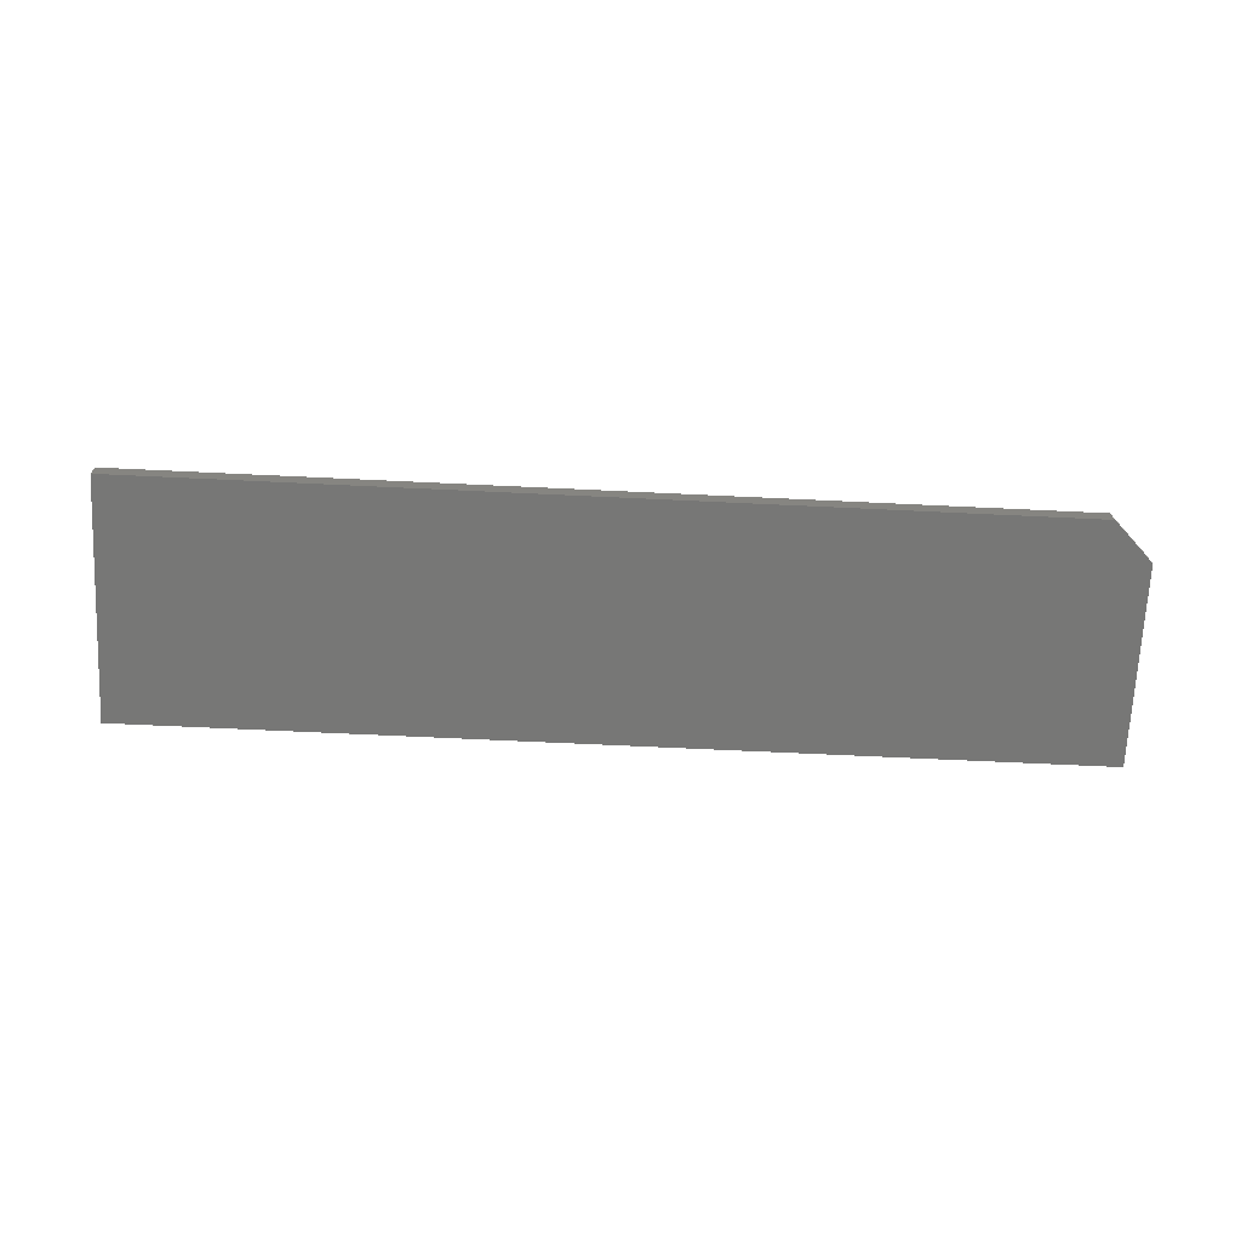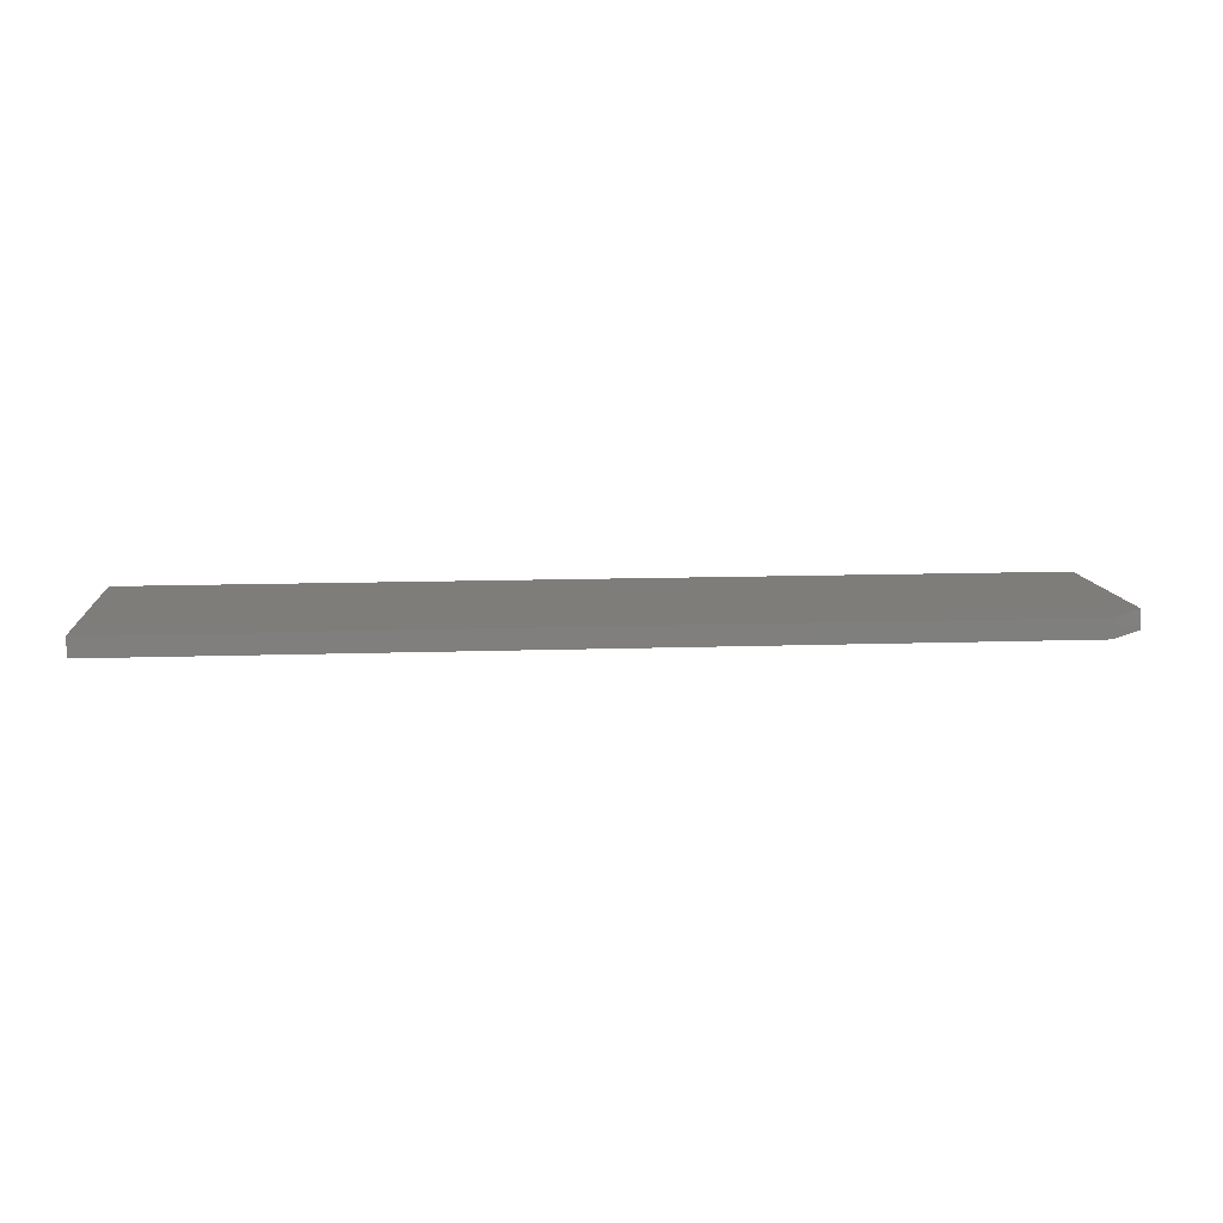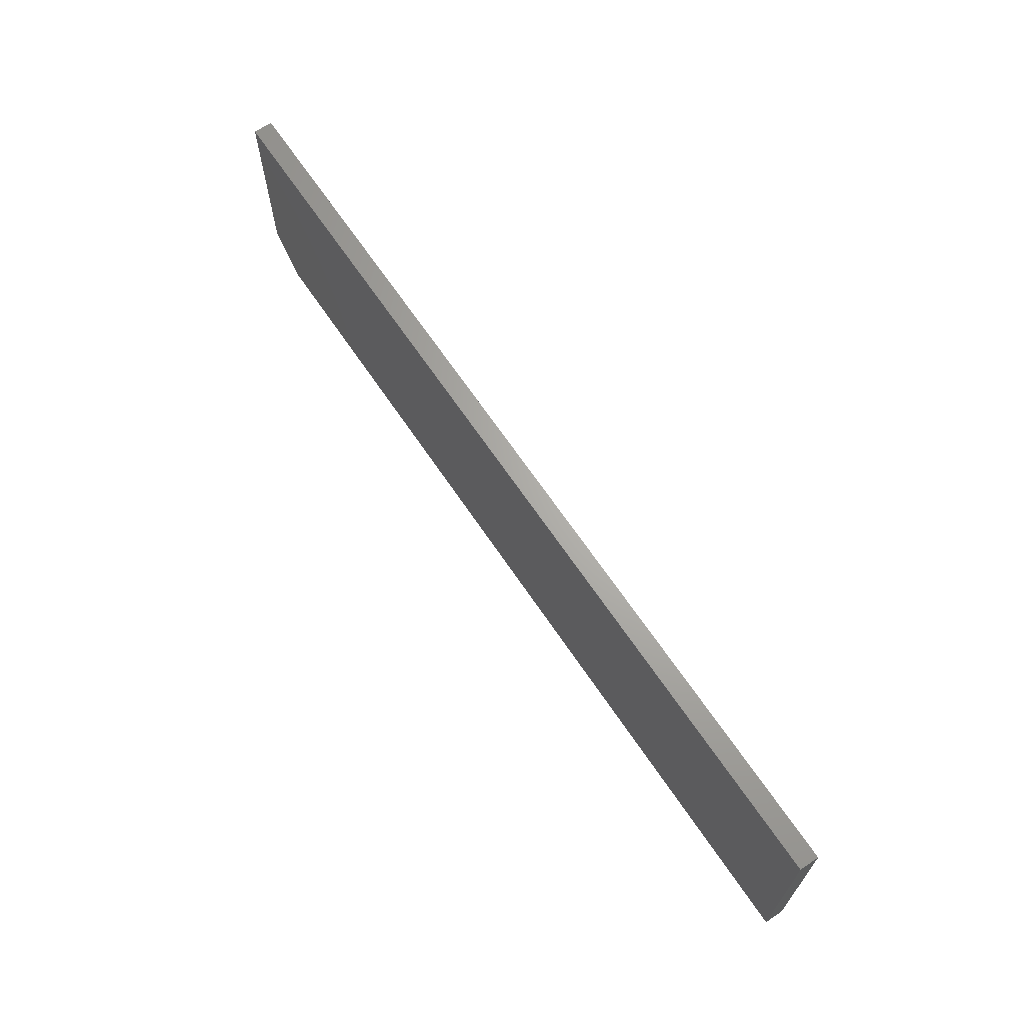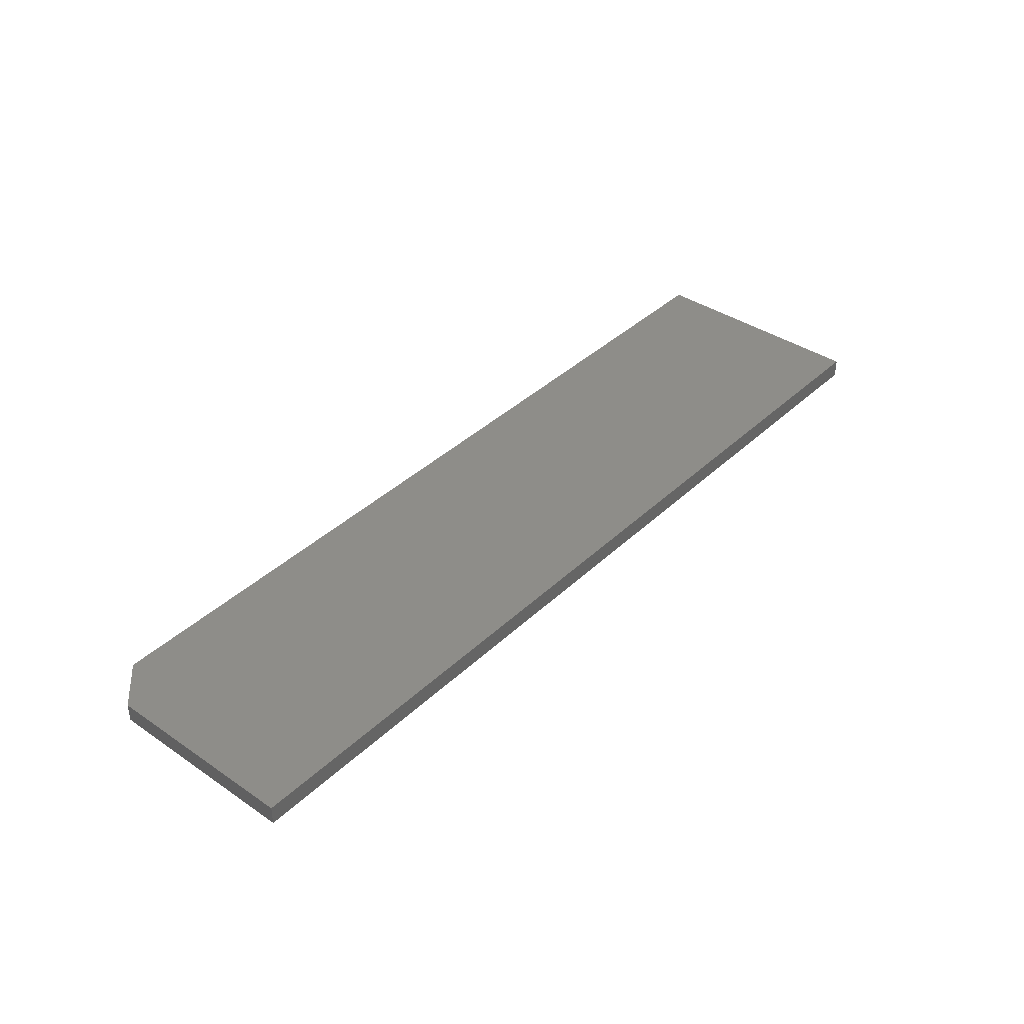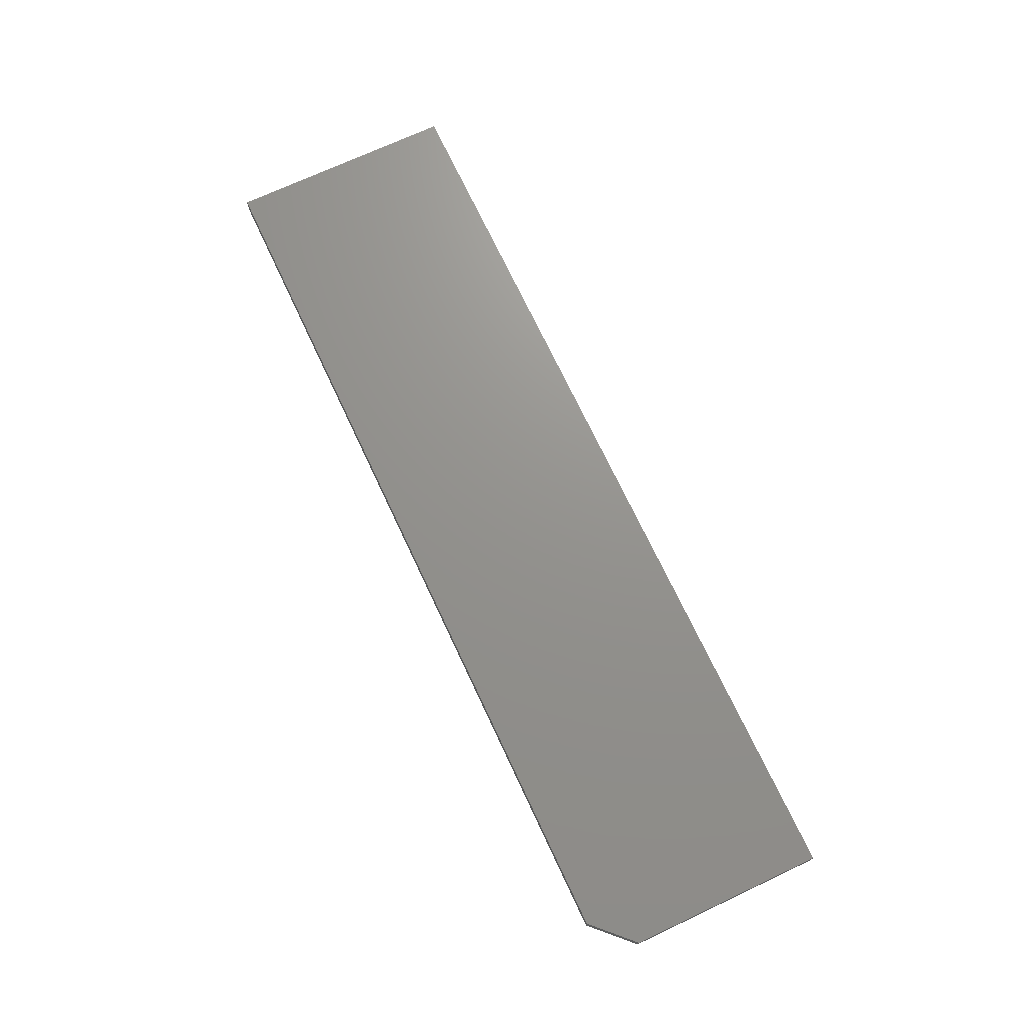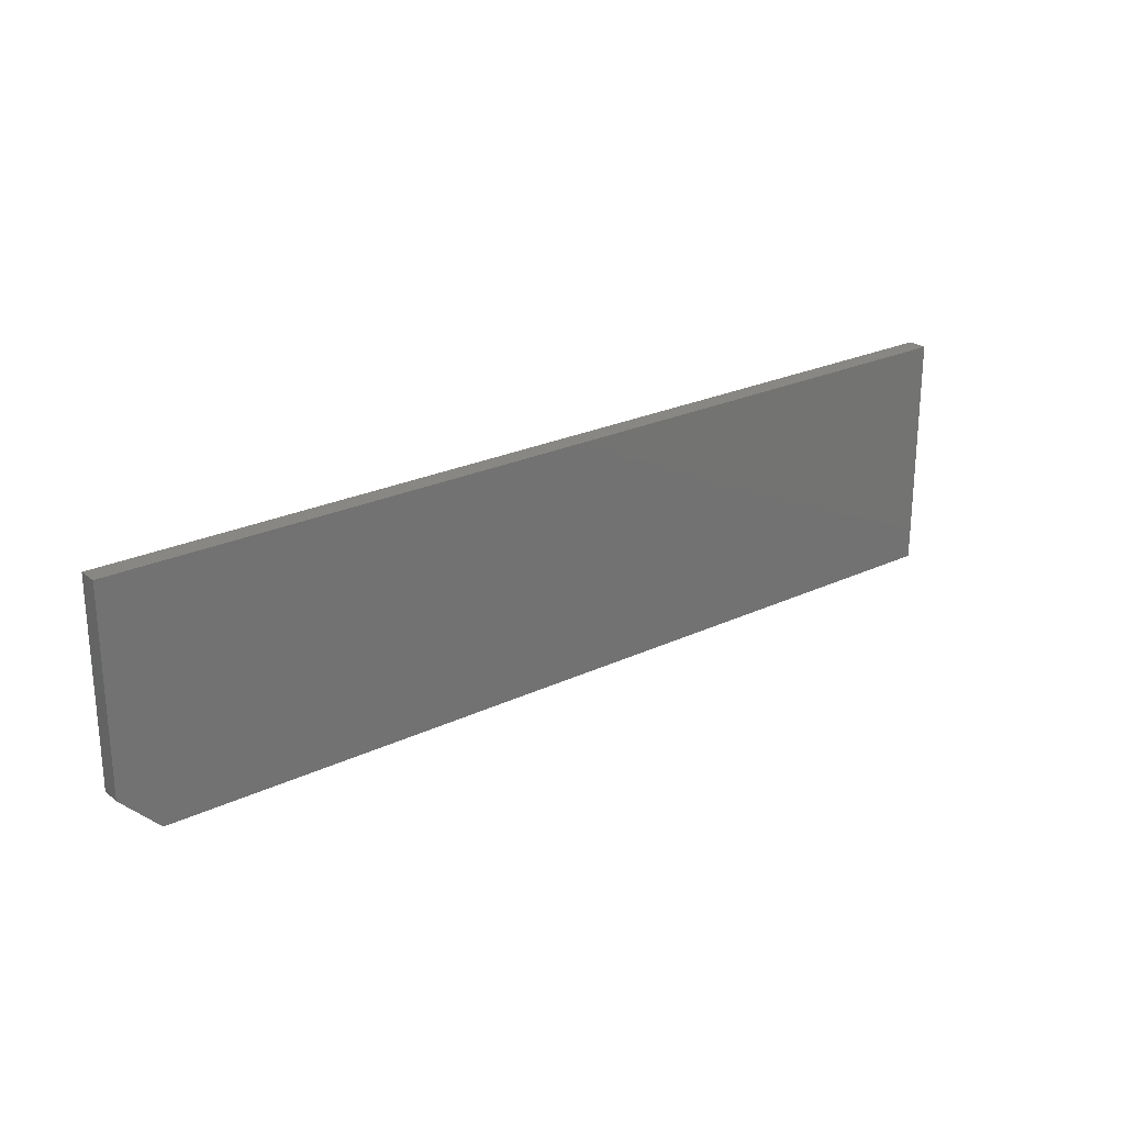
<metadata>
{"format":"stl","ext":"stl","renderer":"f3d","projection":"perspective","resolution":1024,"background":"white","views":[{"elev":-69.6,"azim":-2.7,"up":"+Z"},{"elev":10.8,"azim":-5.1,"up":"+Z"},{"elev":66.4,"azim":-123.9,"up":"+Y"},{"elev":38.8,"azim":130.5,"up":"+Z"},{"elev":71.4,"azim":64.9,"up":"+Z"},{"elev":24.2,"azim":141.9,"up":"+Y"}]}
</metadata>
<code>
# stl→obj: 10 verts, 16 faces
v 0 0.1895 0.01562
v -0.75 0.1895 0.01562
v 0 0.03125 0.01562
v -0.75 0 0.01562
v -0.03125 0 0.01562
v -0.03125 0 0
v -0.75 0 0
v 0 0.03125 0
v -0.75 0.1895 0
v 0 0.1895 0
f 1 2 3
f 3 2 4
f 3 4 5
f 6 7 8
f 8 7 9
f 8 9 10
f 3 8 1
f 1 8 10
f 4 7 5
f 5 7 6
f 8 3 6
f 6 3 5
f 2 9 4
f 4 9 7
f 1 10 2
f 2 10 9

</code>
